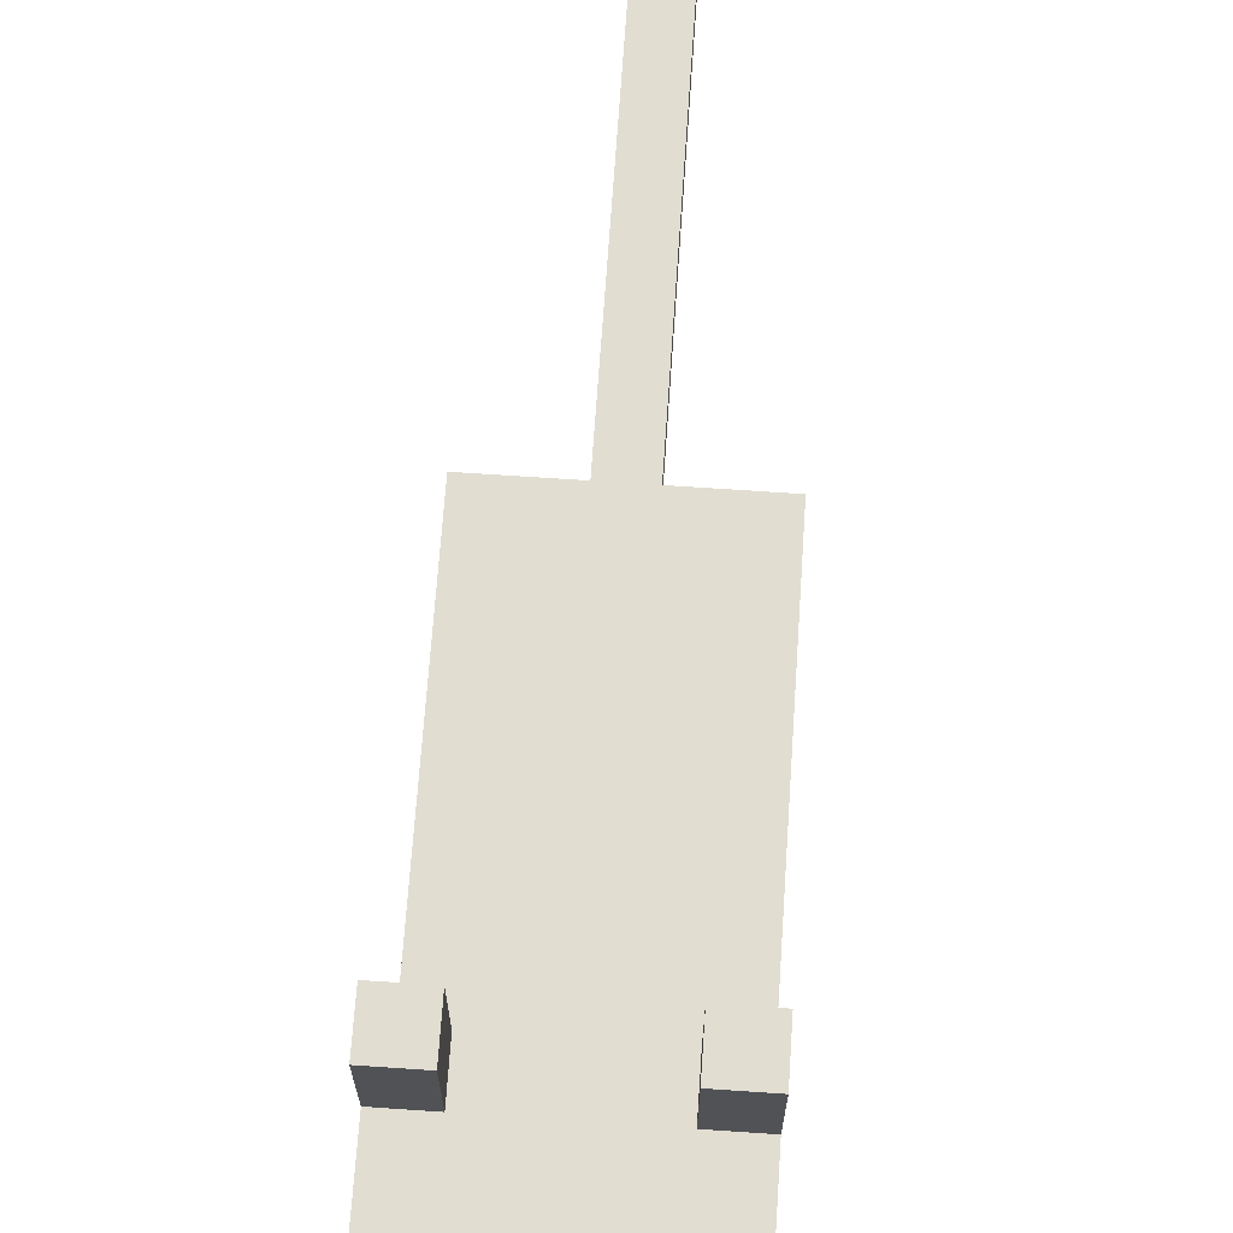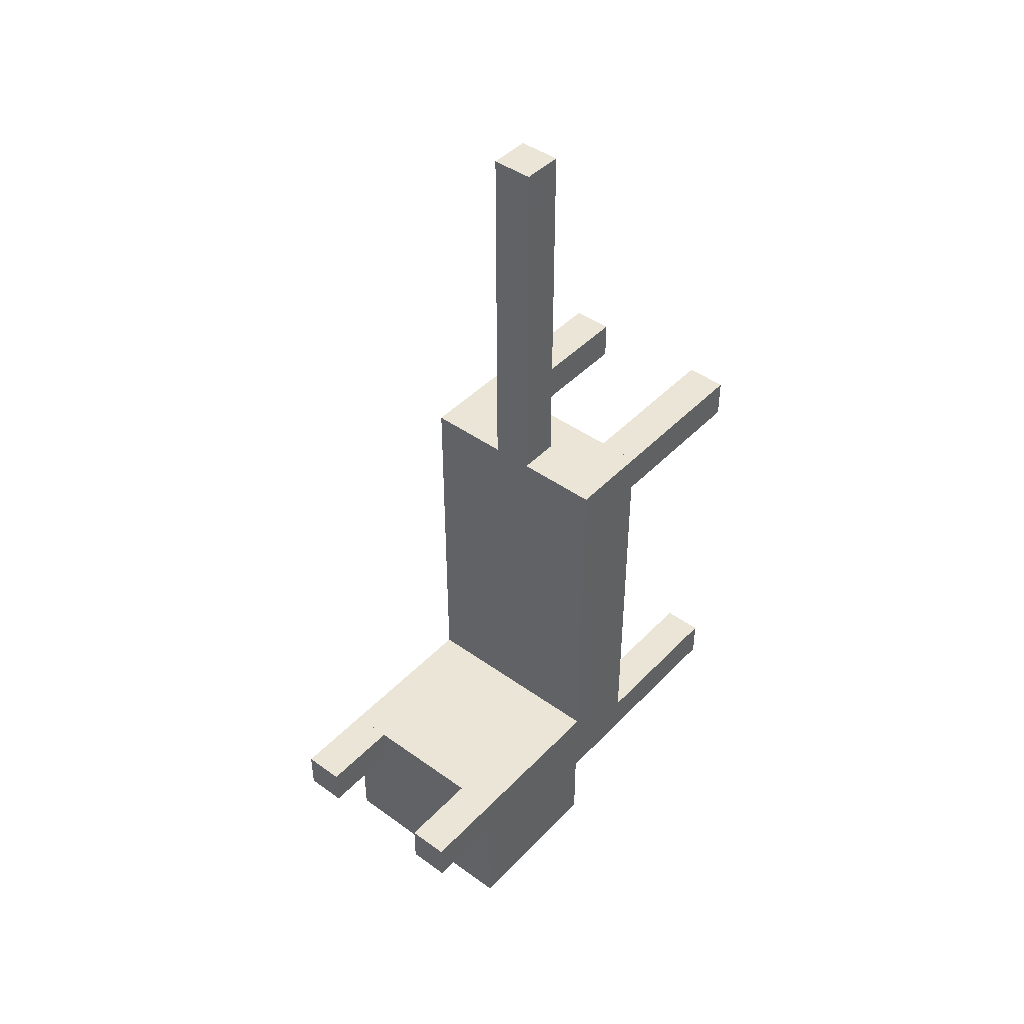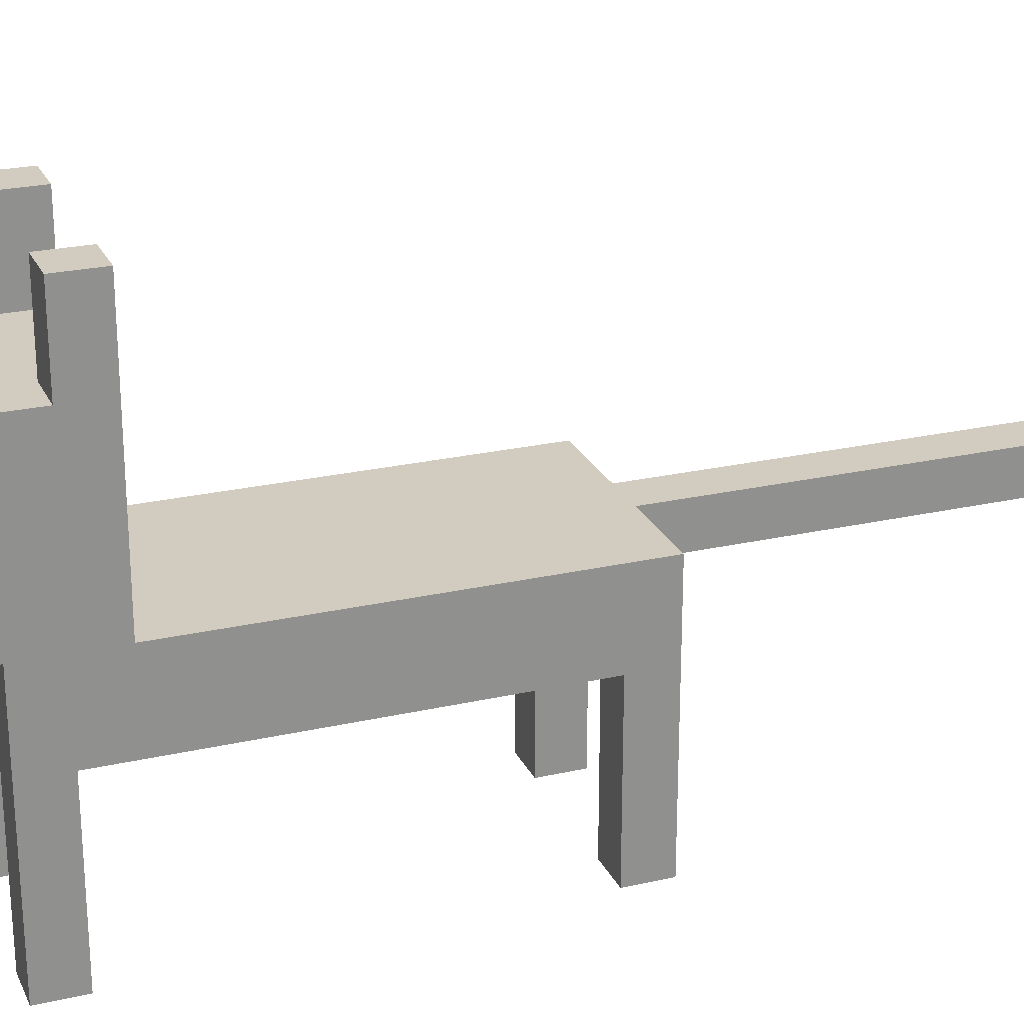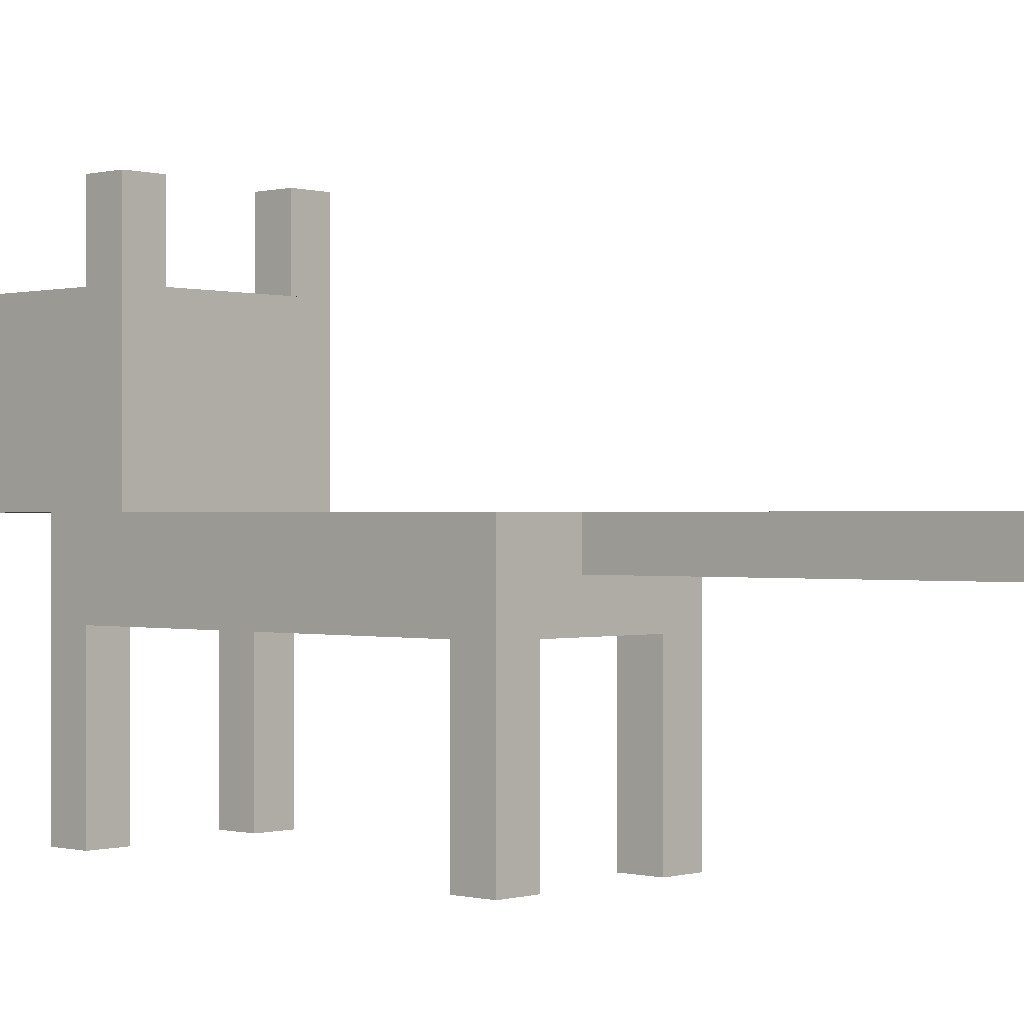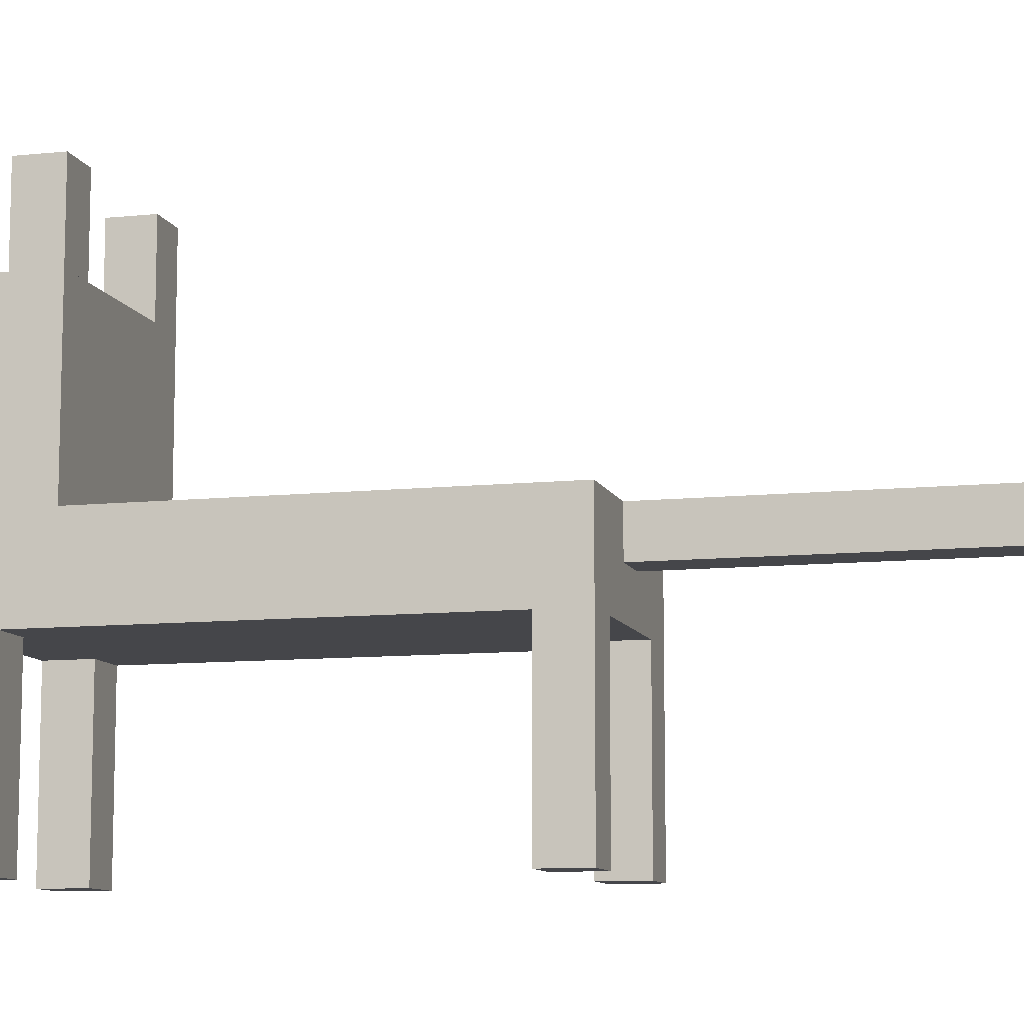
<metadata>
{"format":"obj","ext":"obj","renderer":"f3d","projection":"perspective","resolution":1024,"background":"white","views":[{"elev":68.7,"azim":-176.1,"up":"+Y"},{"elev":44.2,"azim":-140.0,"up":"+Z"},{"elev":24.2,"azim":-110.6,"up":"+Y"},{"elev":-0.1,"azim":-46.9,"up":"+Y"},{"elev":-9.9,"azim":-74.8,"up":"+Y"}]}
</metadata>
<code>
o Head
v 0.0625 0.625 -0.25
v 0.0625 0.625 -0.5
v 0.0625 0.375 -0.25
v 0.0625 0.375 -0.5
v -0.25 0.625 -0.5
v -0.25 0.625 -0.25
v -0.25 0.375 -0.5
v -0.25 0.375 -0.25
f 4 7 5 2
f 3 4 2 1
f 8 3 1 6
f 7 8 6 5
f 6 1 2 5
f 7 4 3 8
o EarLeft
v -0.1875 0.75 -0.25
v -0.1875 0.75 -0.3125
v -0.1875 0.625 -0.25
v -0.1875 0.625 -0.3125
v -0.25 0.75 -0.3125
v -0.25 0.75 -0.25
v -0.25 0.625 -0.3125
v -0.25 0.625 -0.25
f 12 15 13 10
f 11 12 10 9
f 16 11 9 14
f 15 16 14 13
f 14 9 10 13
f 15 12 11 16
o EarRight
v 0.0625 0.75 -0.25
v 0.0625 0.75 -0.3125
v 0.0625 0.625 -0.25
v 0.0625 0.625 -0.3125
v 0 0.75 -0.3125
v 0 0.75 -0.25
v 0 0.625 -0.3125
v 0 0.625 -0.25
f 20 23 21 18
f 19 20 18 17
f 24 19 17 22
f 23 24 22 21
f 22 17 18 21
f 23 20 19 24
o Body
v 0.0625 0.375 0.3125
v 0.0625 0.375 -0.375
v 0.0625 0.25 0.3125
v 0.0625 0.25 -0.375
v -0.25 0.375 -0.375
v -0.25 0.375 0.3125
v -0.25 0.25 -0.375
v -0.25 0.25 0.3125
f 28 31 29 26
f 27 28 26 25
f 32 27 25 30
f 31 32 30 29
f 30 25 26 29
f 31 28 27 32
o LegFrontLeft
v -0.1875 0.25 -0.3125
v -0.1875 0.25 -0.375
v -0.1875 0 -0.3125
v -0.1875 0 -0.375
v -0.25 0.25 -0.375
v -0.25 0.25 -0.3125
v -0.25 0 -0.375
v -0.25 0 -0.3125
f 36 39 37 34
f 35 36 34 33
f 40 35 33 38
f 39 40 38 37
f 38 33 34 37
f 39 36 35 40
o LegFrontRight
v 0.0625 0.25 -0.3125
v 0.0625 0.25 -0.375
v 0.0625 0 -0.3125
v 0.0625 0 -0.375
v 0 0.25 -0.375
v 0 0.25 -0.3125
v 0 0 -0.375
v 0 0 -0.3125
f 44 47 45 42
f 43 44 42 41
f 48 43 41 46
f 47 48 46 45
f 46 41 42 45
f 47 44 43 48
o LegBackRight
v 0.0625 0.25 0.3125
v 0.0625 0.25 0.25
v 0.0625 0 0.3125
v 0.0625 0 0.25
v 0 0.25 0.25
v 0 0.25 0.3125
v 0 0 0.25
v 0 0 0.3125
f 52 55 53 50
f 51 52 50 49
f 56 51 49 54
f 55 56 54 53
f 54 49 50 53
f 55 52 51 56
o LegBackLeft
v -0.1875 0.25 0.3125
v -0.1875 0.25 0.25
v -0.1875 0 0.3125
v -0.1875 0 0.25
v -0.25 0.25 0.25
v -0.25 0.25 0.3125
v -0.25 0 0.25
v -0.25 0 0.3125
f 60 63 61 58
f 59 60 58 57
f 64 59 57 62
f 63 64 62 61
f 62 57 58 61
f 63 60 59 64
o Tail
v -0.0625 0.375 0.875
v -0.0625 0.375 0.3125
v -0.0625 0.3125 0.875
v -0.0625 0.3125 0.3125
v -0.125 0.375 0.3125
v -0.125 0.375 0.875
v -0.125 0.3125 0.3125
v -0.125 0.3125 0.875
f 68 71 69 66
f 67 68 66 65
f 72 67 65 70
f 71 72 70 69
f 70 65 66 69
f 71 68 67 72

</code>
